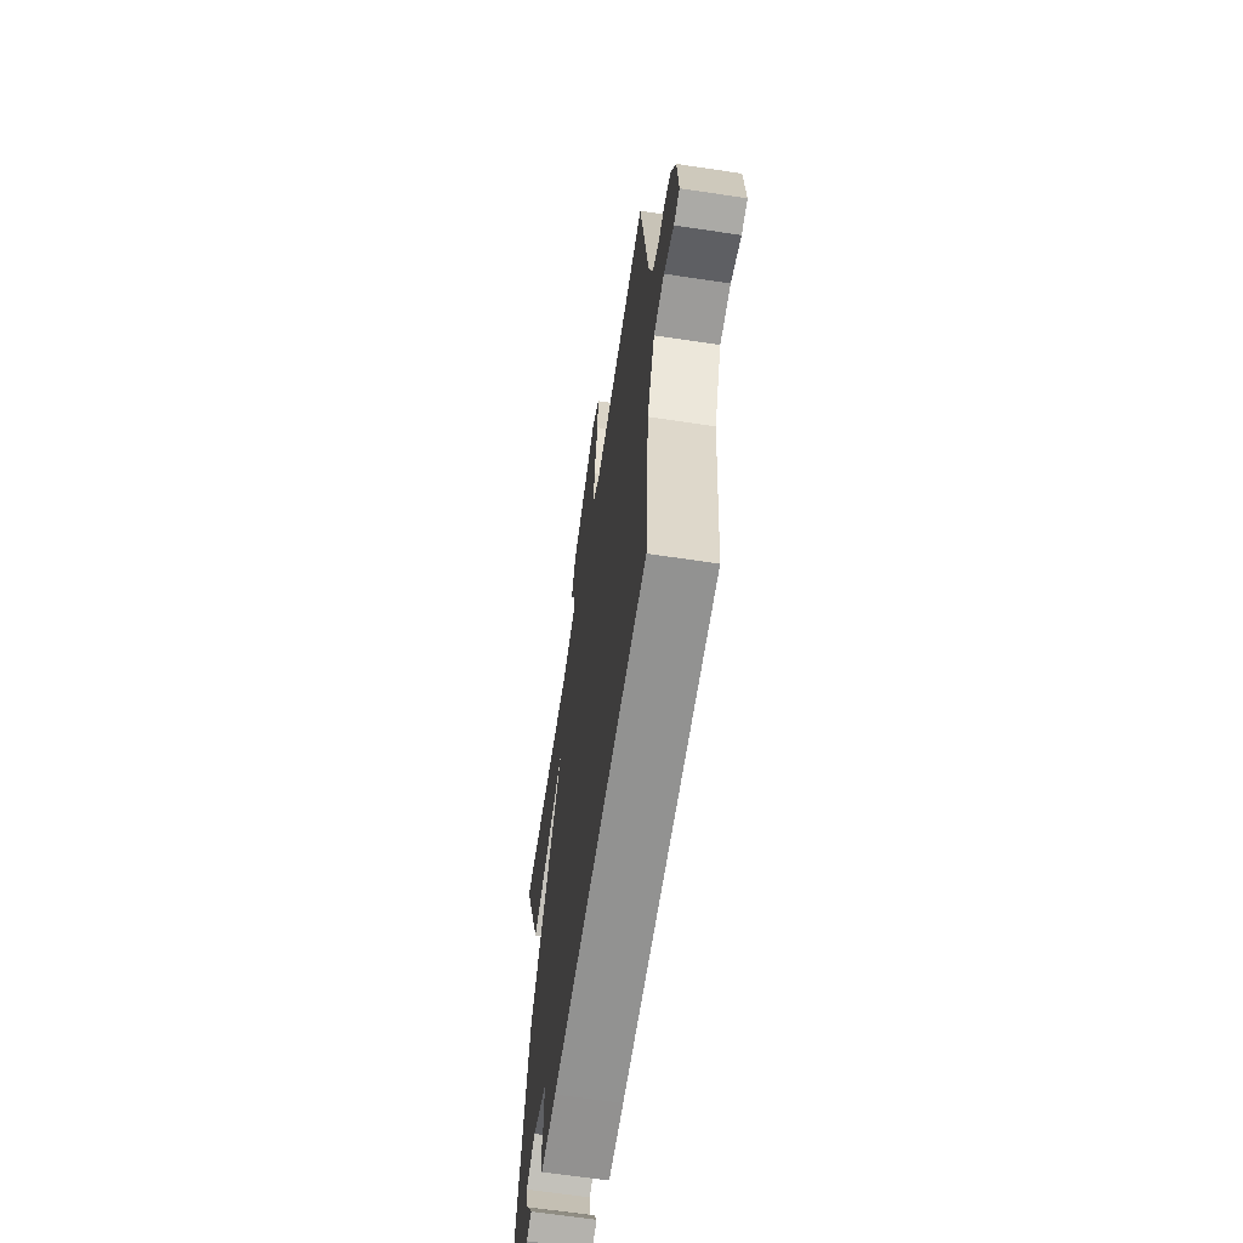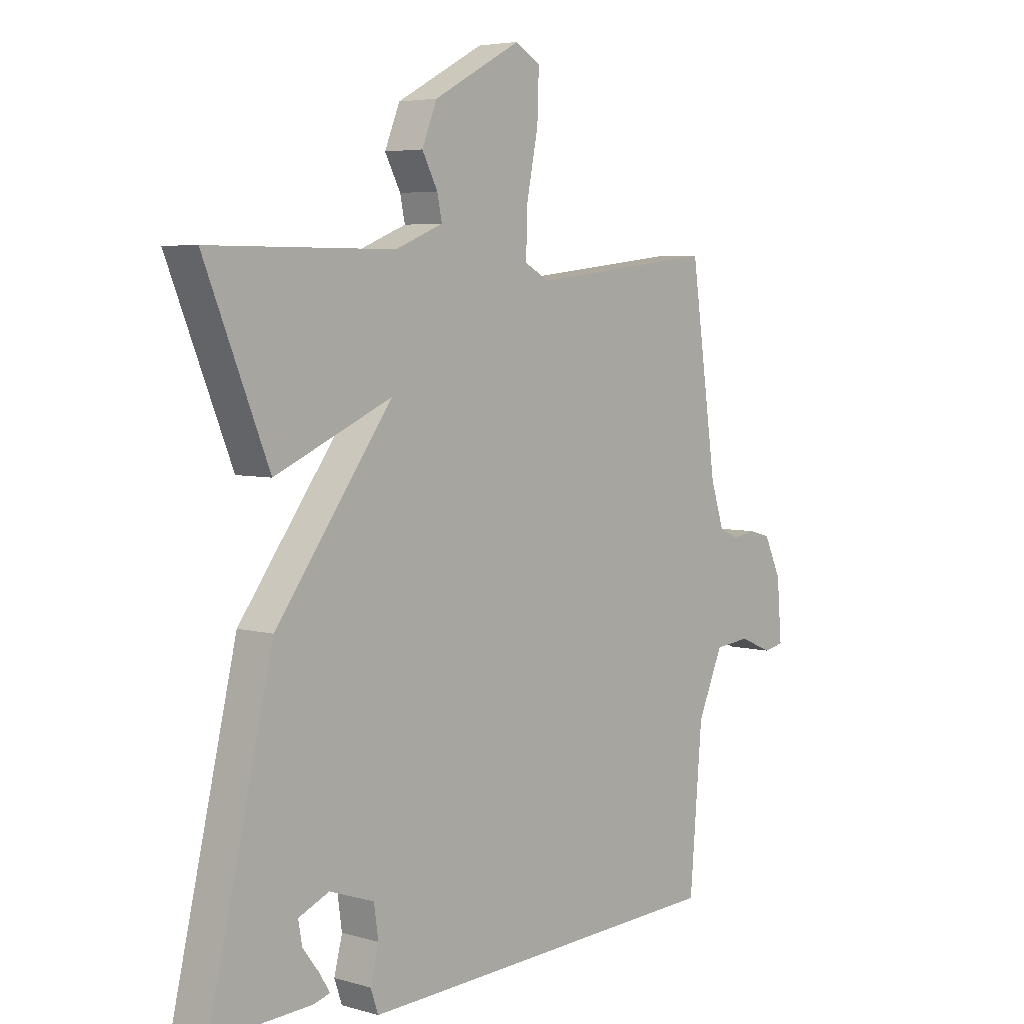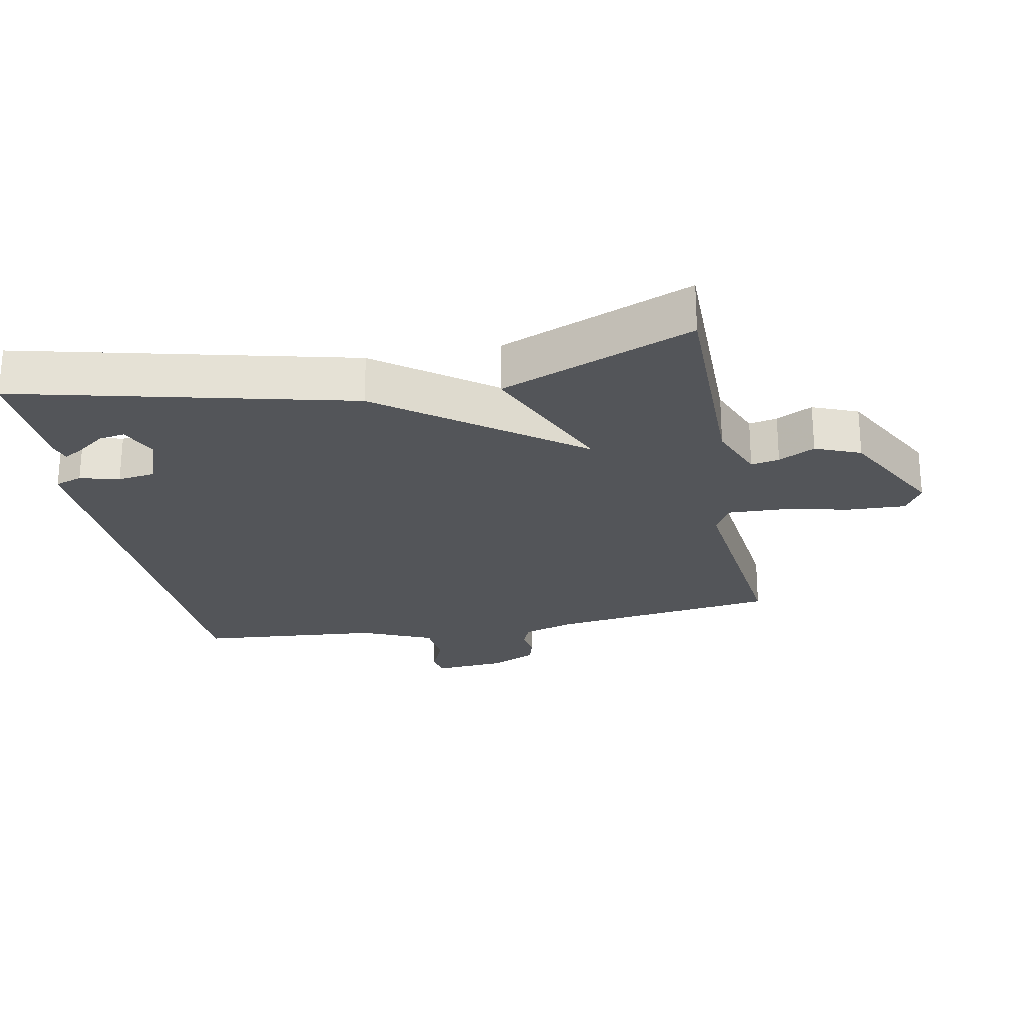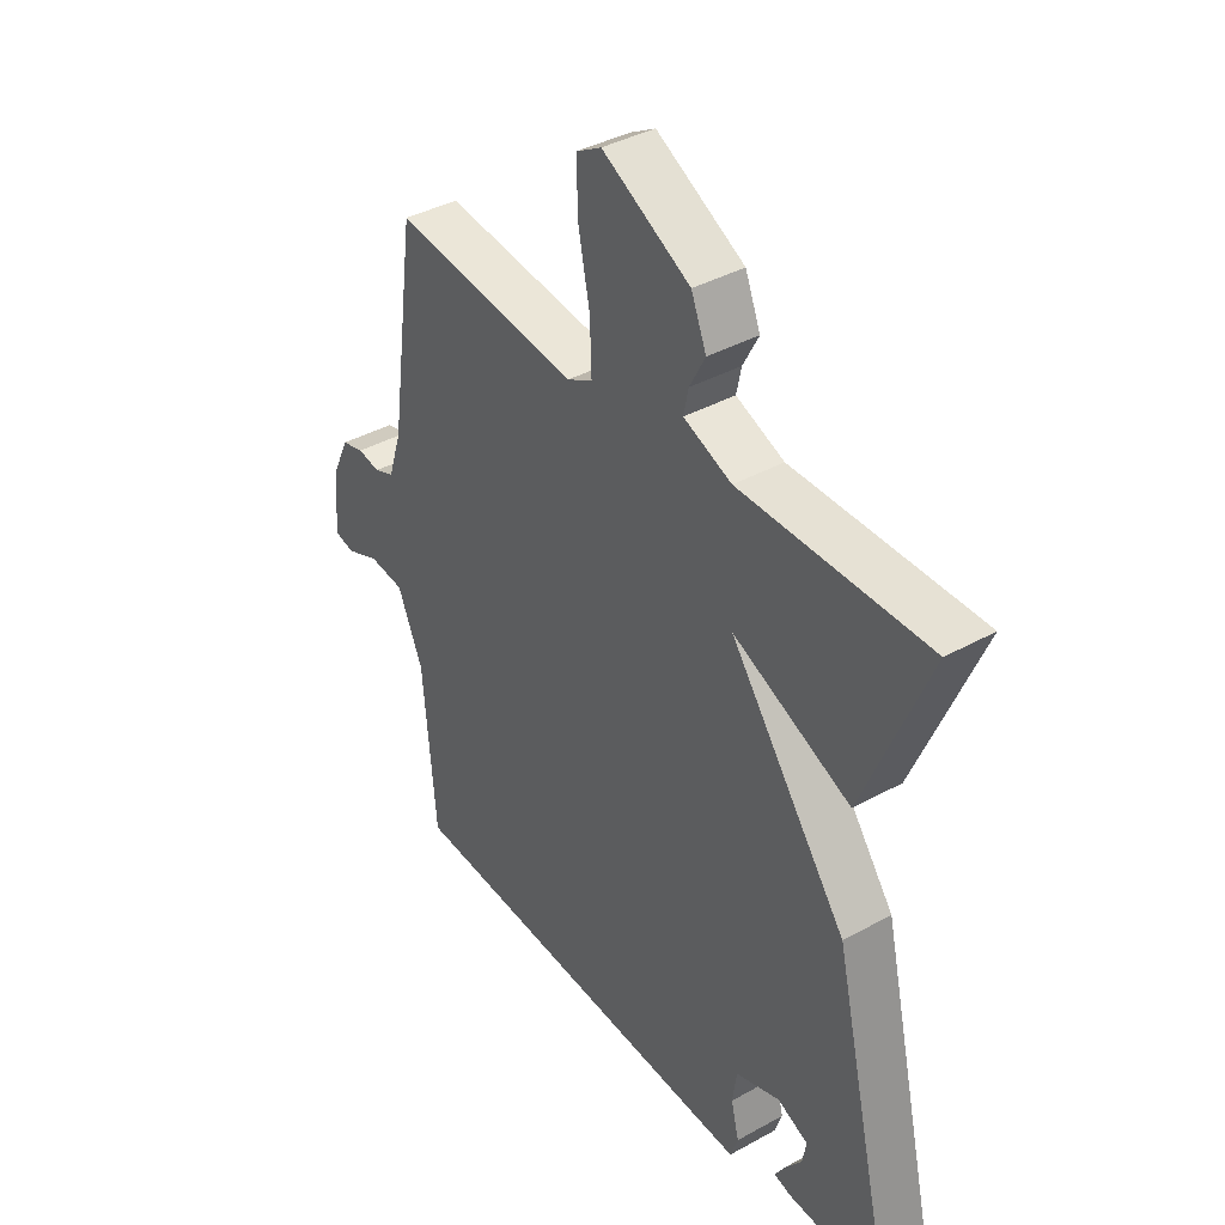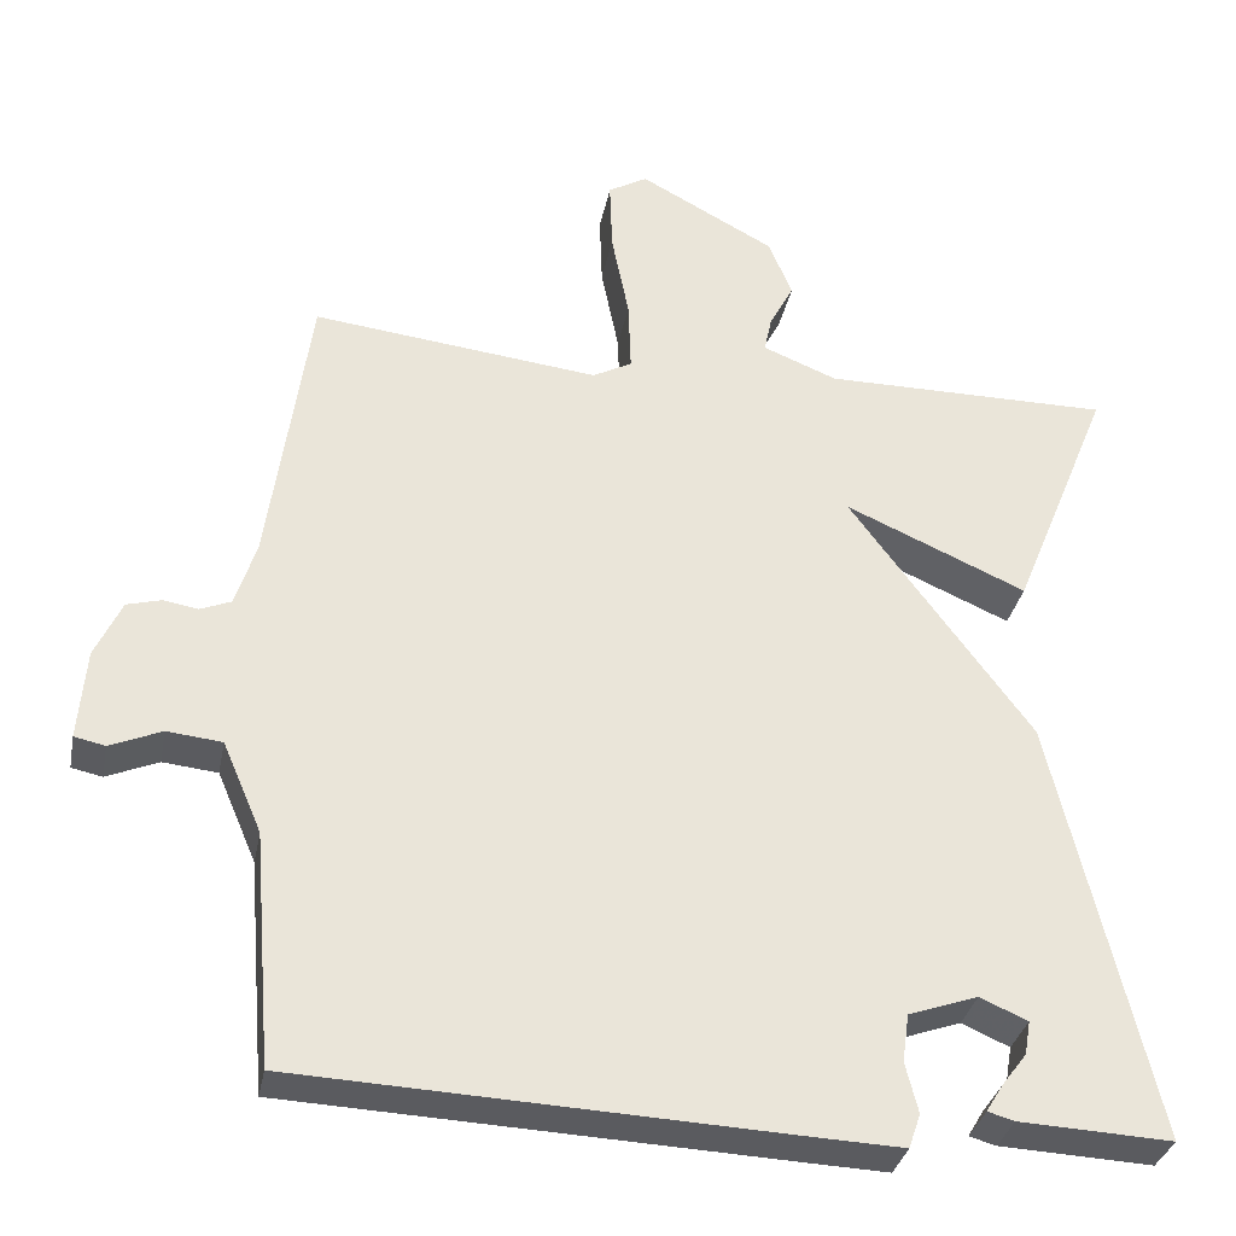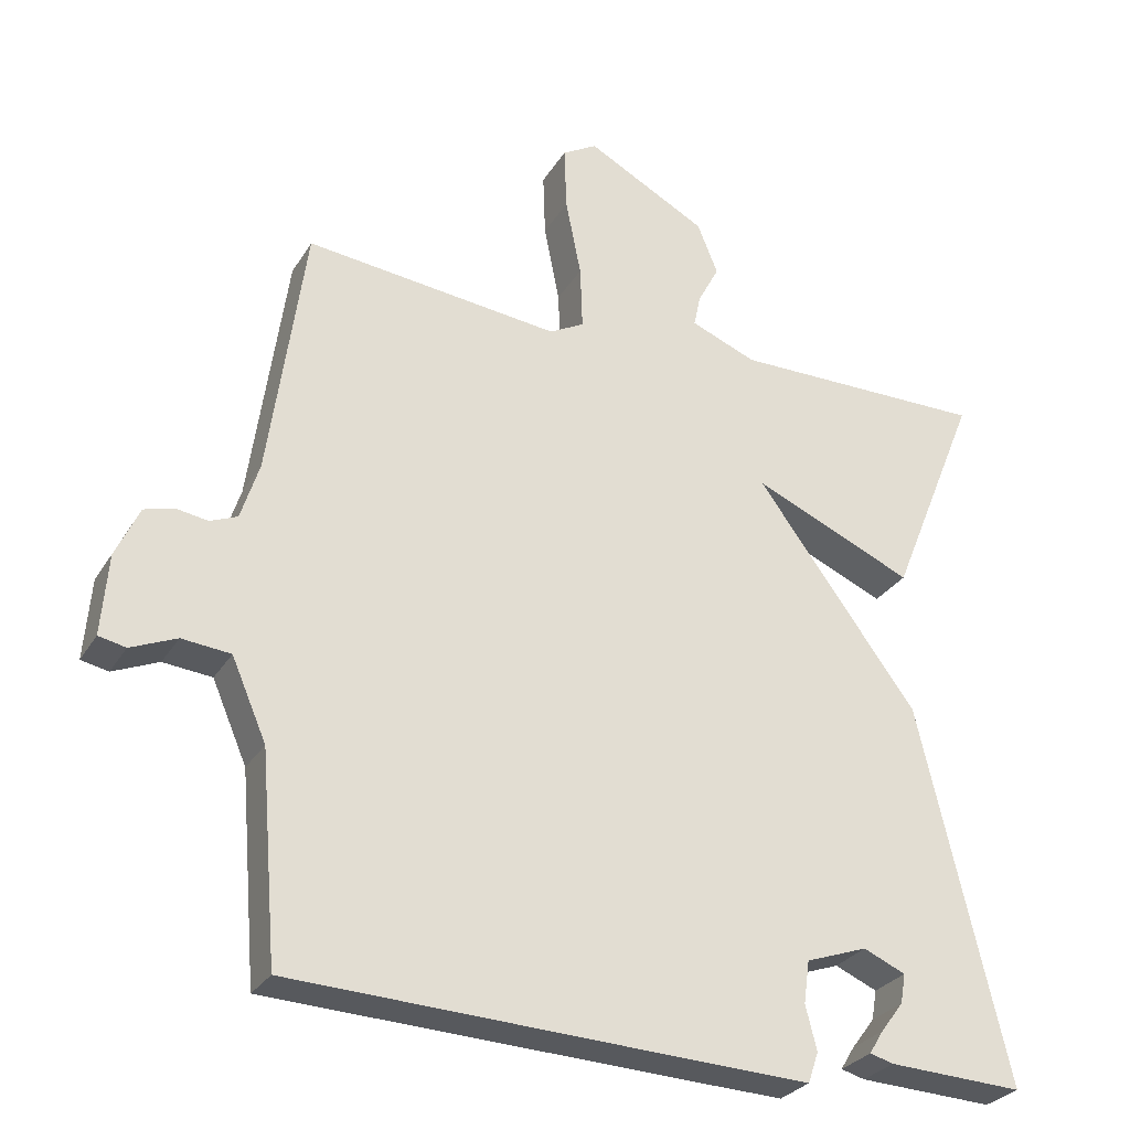
<metadata>
{"format":"obj","ext":"obj","renderer":"f3d","projection":"perspective","resolution":1024,"background":"white","views":[{"elev":-63.6,"azim":81.3,"up":"+Z"},{"elev":5.0,"azim":-48.4,"up":"+Z"},{"elev":-24.2,"azim":-79.3,"up":"+Y"},{"elev":39.0,"azim":-124.8,"up":"+Z"},{"elev":-32.7,"azim":169.0,"up":"+Z"},{"elev":-28.3,"azim":154.6,"up":"+Z"}]}
</metadata>
<code>
v 0.5 0.07 0.5
v 0.549 0.07 0.152
v 0.574 0.07 0.074
v 0.611 0.07 0.059
v 0.653 0.07 0.066
v 0.694 0.07 0.055
v 0.726 0.07 -0.014
v 0.735 0.07 -0.123
v 0.698 0.07 -0.131
v 0.636 0.07 -0.105
v 0.57 0.07 -0.112
v 0.523 0.07 -0.221
v 0.5 0.07 -0.5
v -0.1 0.07 -0.528
v -0.195 0.07 -0.532
v -0.209 0.07 -0.491
v -0.194 0.07 -0.431
v -0.202 0.07 -0.374
v -0.285 0.07 -0.345
v -0.342 0.07 -0.37
v -0.335 0.07 -0.41
v -0.304 0.07 -0.451
v -0.285 0.07 -0.482
v -0.317 0.07 -0.491
v -0.5 0.07 -0.5
v -0.381 0.07 0.008
v -0.163 0.07 0.304
v -0.381 0.07 0.208
v -0.5 0.07 0.5
v -0.154 0.07 0.5
v -0.065 0.07 0.536
v -0.074 0.07 0.579
v -0.103 0.07 0.634
v -0.075 0.07 0.703
v 0.088 0.07 0.791
v 0.135 0.07 0.764
v 0.132 0.07 0.677
v 0.111 0.07 0.571
v 0.108 0.07 0.485
v 0.155 0.07 0.46
v 0.5 0 0.5
v 0.549 0 0.152
v 0.574 0 0.074
v 0.611 0 0.059
v 0.653 0 0.066
v 0.694 0 0.055
v 0.726 0 -0.014
v 0.735 0 -0.123
v 0.698 0 -0.131
v 0.636 0 -0.105
v 0.57 0 -0.112
v 0.523 0 -0.221
v 0.5 0 -0.5
v -0.1 0 -0.528
v -0.195 0 -0.532
v -0.209 0 -0.491
v -0.194 0 -0.431
v -0.202 0 -0.374
v -0.285 0 -0.345
v -0.342 0 -0.37
v -0.335 0 -0.41
v -0.304 0 -0.451
v -0.285 0 -0.482
v -0.317 0 -0.491
v -0.5 0 -0.5
v -0.381 0 0.008
v -0.163 0 0.304
v -0.381 0 0.208
v -0.5 0 0.5
v -0.154 0 0.5
v -0.065 0 0.536
v -0.074 0 0.579
v -0.103 0 0.634
v -0.075 0 0.703
v 0.088 0 0.791
v 0.135 0 0.764
v 0.132 0 0.677
v 0.111 0 0.571
v 0.108 0 0.485
v 0.155 0 0.46
f 36 37 38
f 35 36 38
f 34 35 38
f 33 34 38
f 32 33 38
f 31 32 38 39
f 30 31 39 40
f 29 30 40
f 28 29 40
f 27 28 40
f 23 24 25
f 22 23 25
f 21 22 25
f 20 21 25
f 27 40 1
f 26 27 1
f 25 26 1
f 20 25 1
f 15 16 17
f 14 15 17
f 13 14 17
f 12 13 17
f 11 12 17 18
f 8 9 10
f 7 8 10
f 6 7 10
f 5 6 10
f 4 5 10
f 3 4 10 11
f 11 18 19
f 3 11 19
f 2 3 19
f 1 2 19 20
f 78 77 76
f 78 76 75
f 78 75 74
f 78 74 73
f 78 73 72
f 79 78 72 71
f 80 79 71 70
f 80 70 69
f 80 69 68
f 80 68 67
f 65 64 63
f 65 63 62
f 65 62 61
f 65 61 60
f 41 80 67
f 41 67 66
f 41 66 65
f 41 65 60
f 57 56 55
f 57 55 54
f 57 54 53
f 57 53 52
f 58 57 52 51
f 50 49 48
f 50 48 47
f 50 47 46
f 50 46 45
f 50 45 44
f 51 50 44 43
f 59 58 51
f 59 51 43
f 59 43 42
f 60 59 42 41
f 1 41 42 2
f 2 42 43 3
f 3 43 44 4
f 4 44 45 5
f 5 45 46 6
f 6 46 47 7
f 7 47 48 8
f 8 48 49 9
f 9 49 50 10
f 10 50 51 11
f 11 51 52 12
f 12 52 53 13
f 13 53 54 14
f 14 54 55 15
f 15 55 56 16
f 16 56 57 17
f 17 57 58 18
f 18 58 59 19
f 19 59 60 20
f 20 60 61 21
f 21 61 62 22
f 22 62 63 23
f 23 63 64 24
f 24 64 65 25
f 25 65 66 26
f 26 66 67 27
f 27 67 68 28
f 28 68 69 29
f 29 69 70 30
f 30 70 71 31
f 31 71 72 32
f 32 72 73 33
f 33 73 74 34
f 34 74 75 35
f 35 75 76 36
f 36 76 77 37
f 37 77 78 38
f 38 78 79 39
f 39 79 80 40
f 40 80 41 1

</code>
